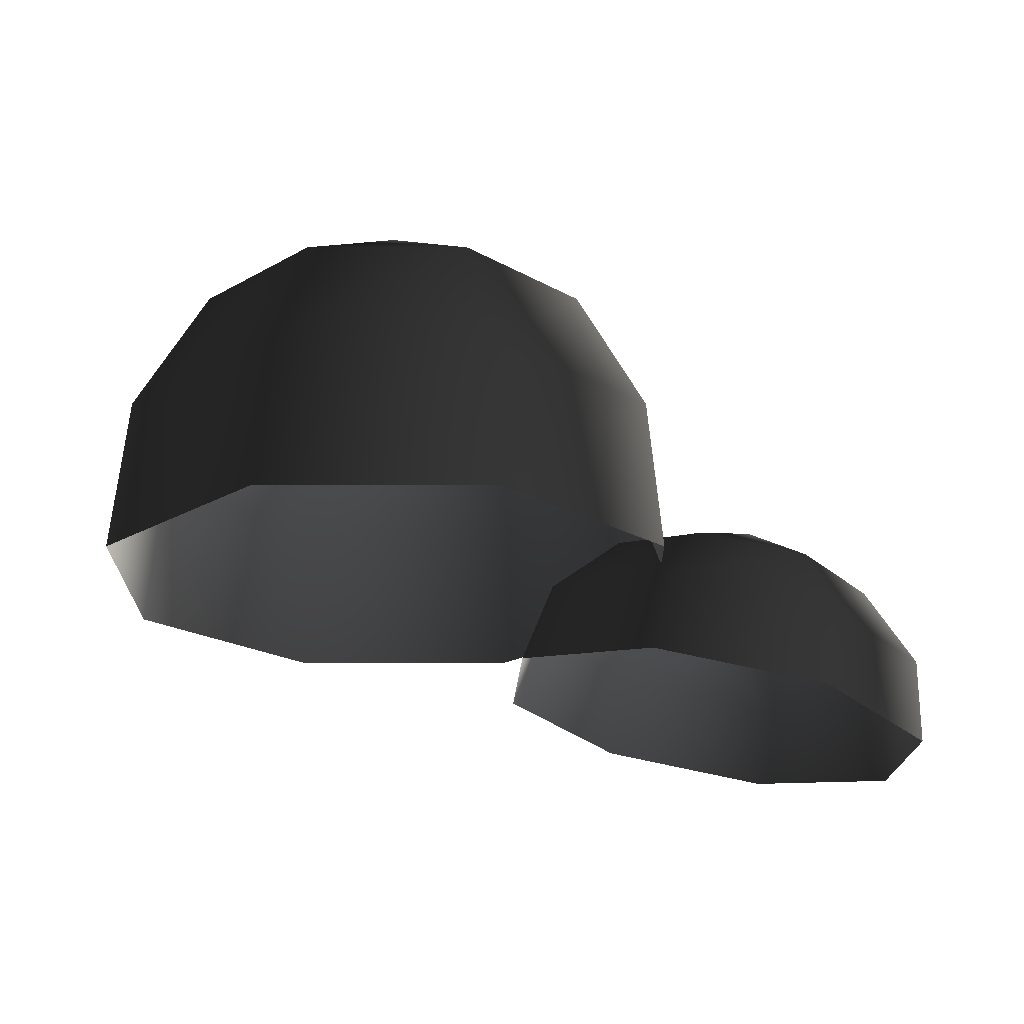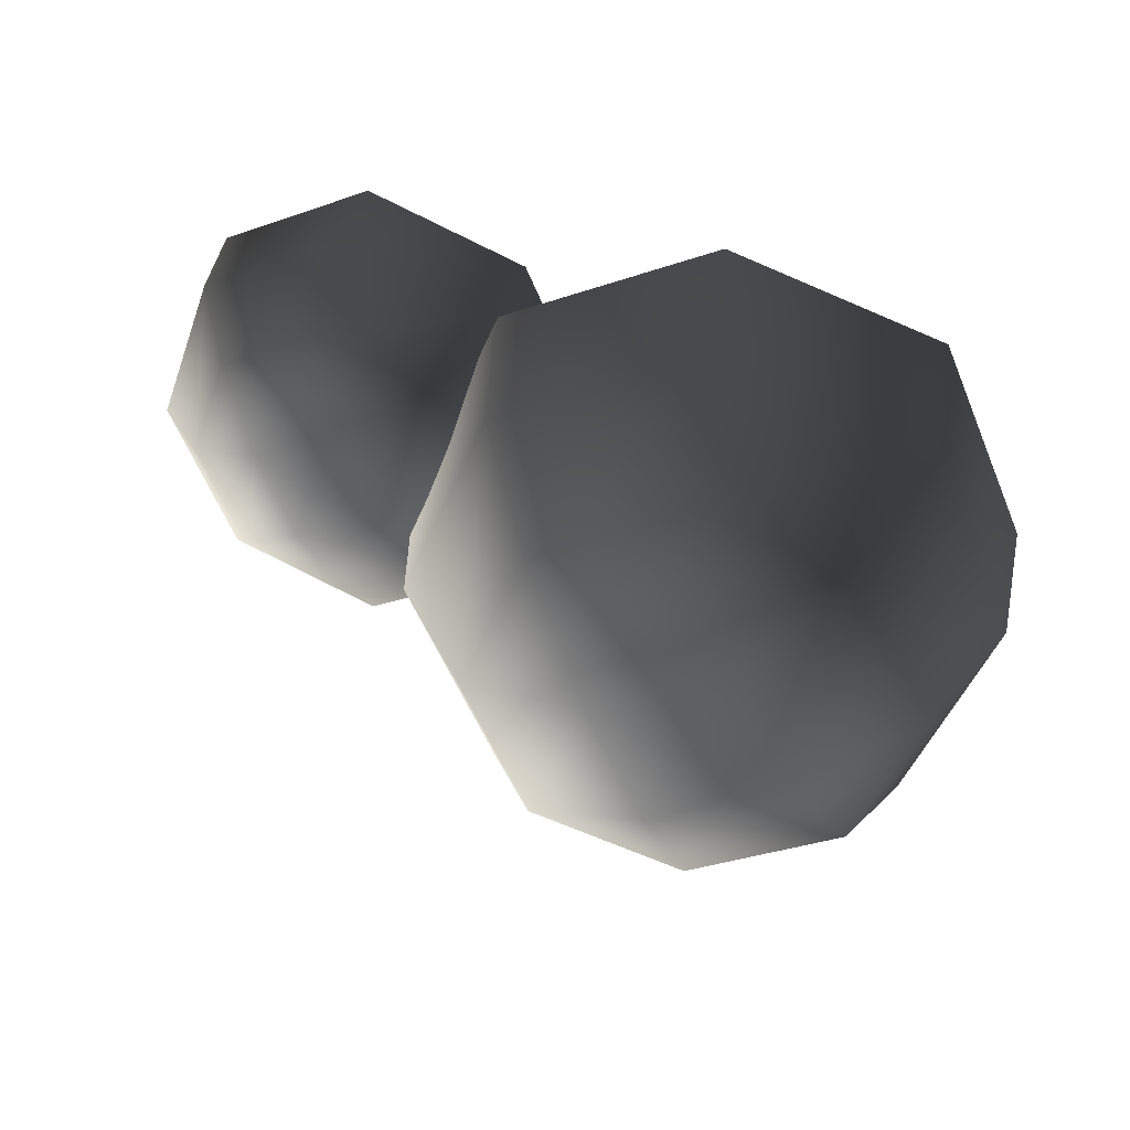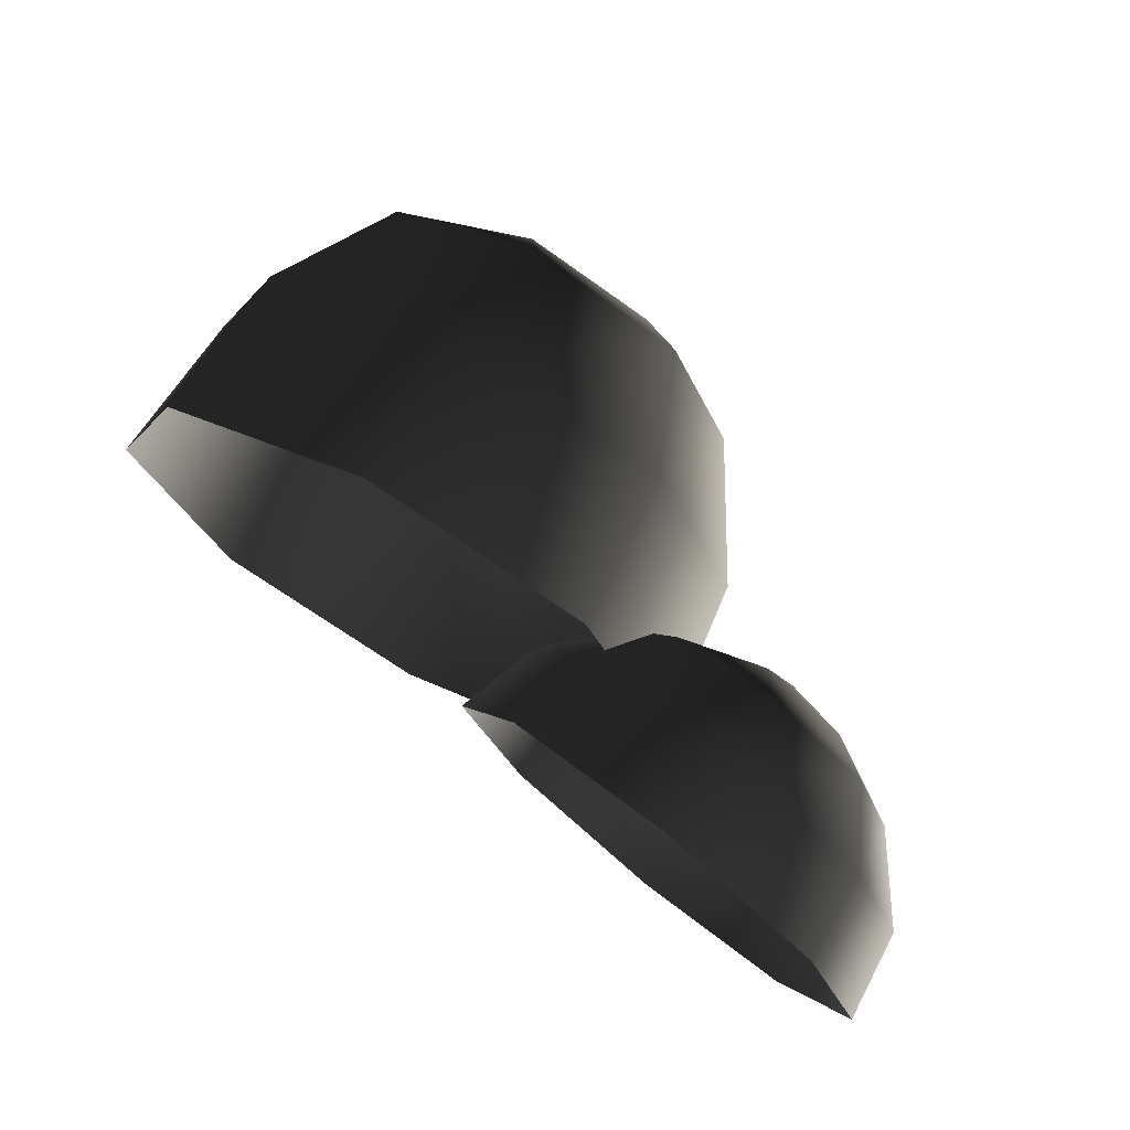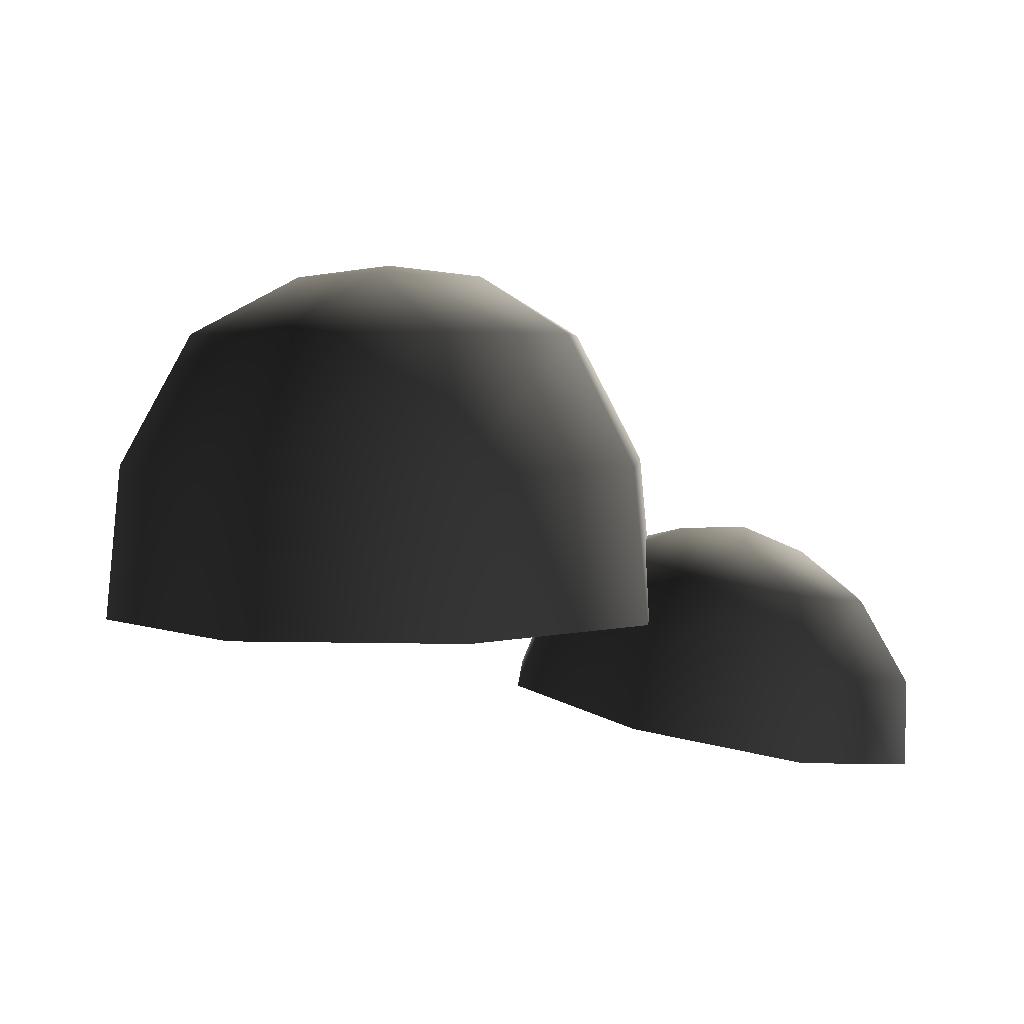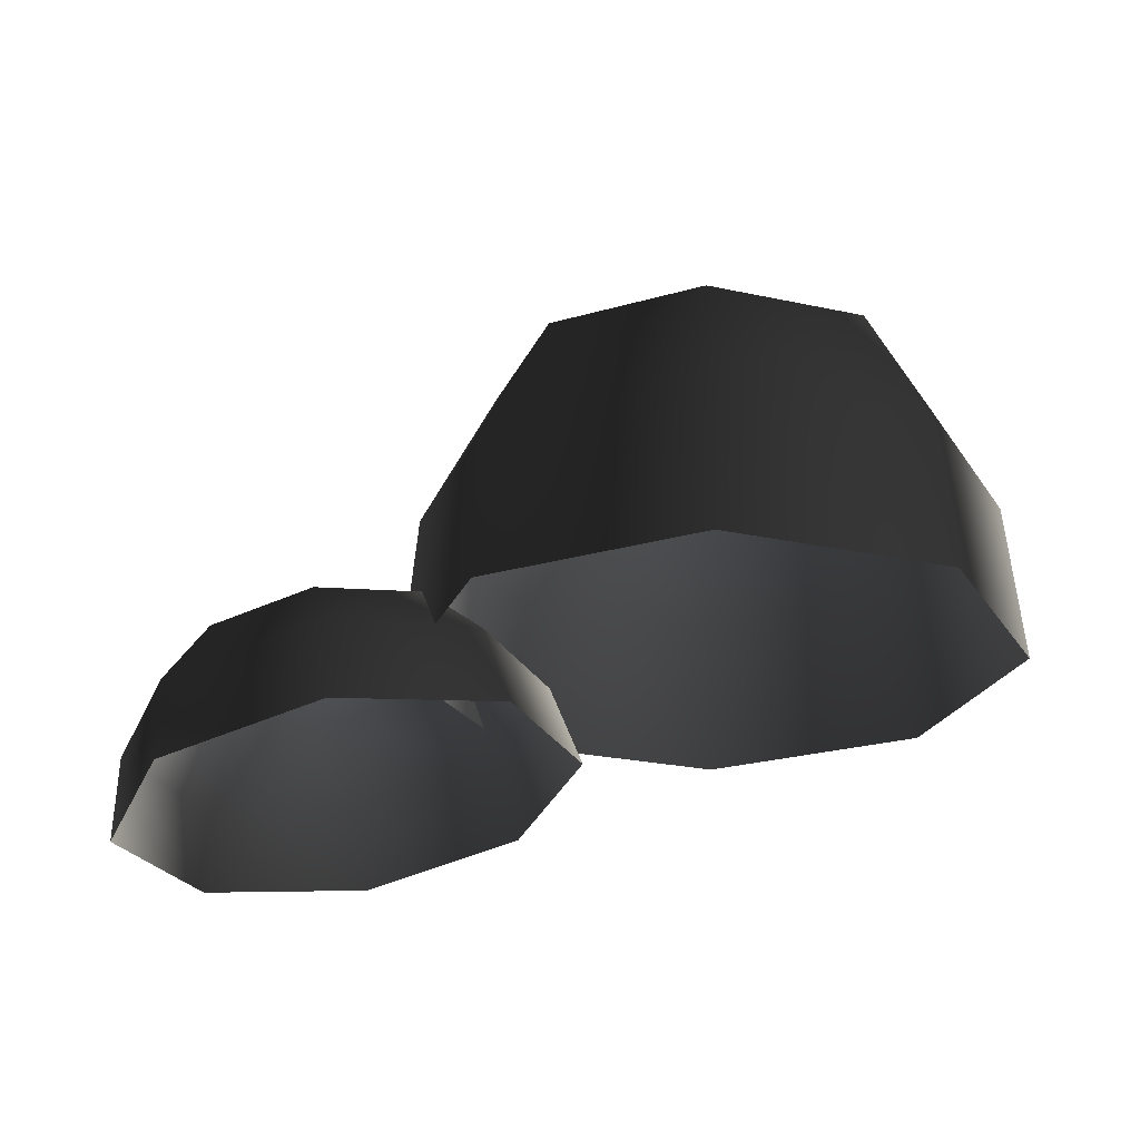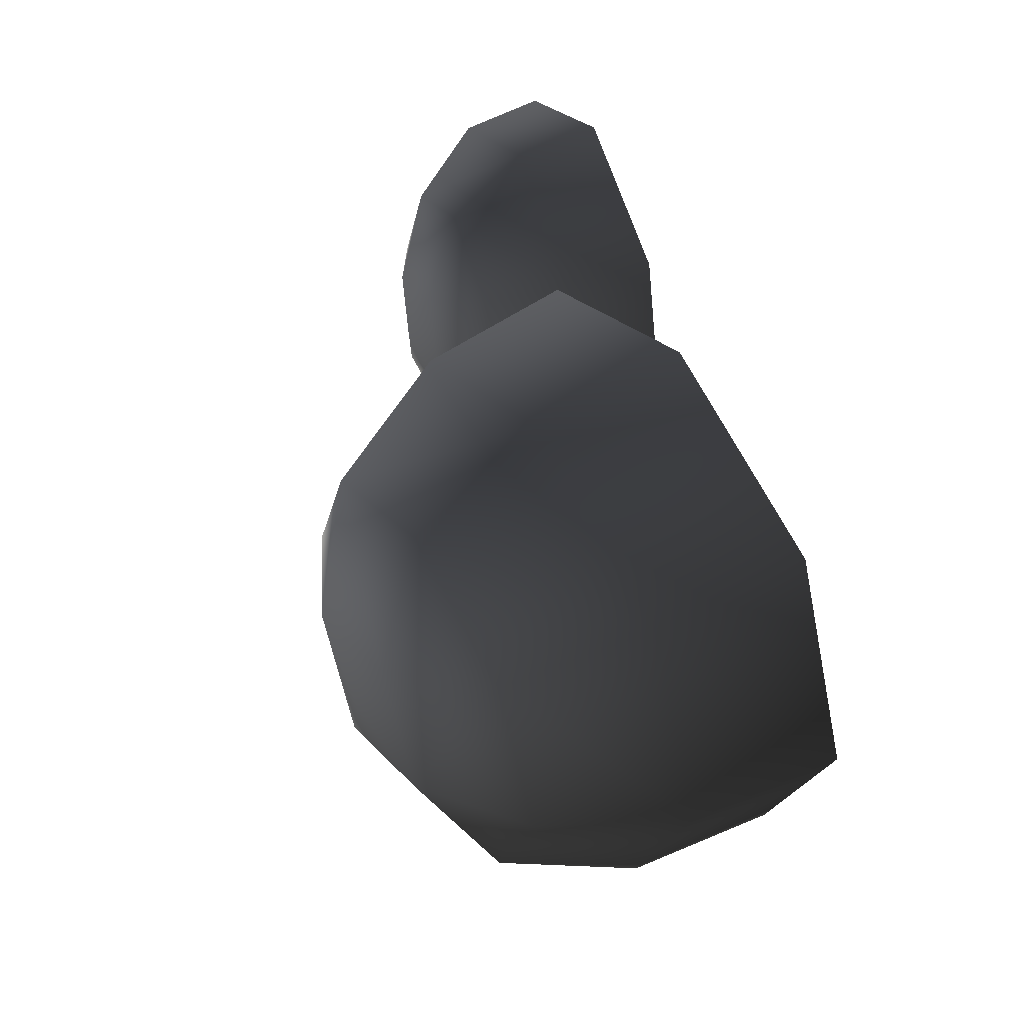
<metadata>
{"format":"obj","ext":"obj","renderer":"f3d","projection":"perspective","resolution":1024,"background":"white","views":[{"elev":-21.3,"azim":-22.5,"up":"+Y"},{"elev":37.2,"azim":-173.4,"up":"+Z"},{"elev":71.4,"azim":28.6,"up":"+Z"},{"elev":3.8,"azim":-17.5,"up":"+Y"},{"elev":-24.4,"azim":-177.2,"up":"+Y"},{"elev":48.8,"azim":-121.6,"up":"+Z"}]}
</metadata>
<code>
v -0.5664 6.13 -1.259
v -1.729 6.13 -0.7768
v -0.5664 5.082 -1.836
v -2.138 5.082 -1.185
v -2.211 6.13 0.3861
v -2.788 5.082 0.3861
v -1.729 6.13 1.549
v -2.138 5.082 1.957
v -0.5664 6.13 2.031
v -0.5664 5.082 2.608
v 0.5965 6.13 1.549
v 1.005 5.082 1.957
v 1.078 6.13 0.3861
v 1.656 5.082 0.3861
v 0.5965 6.13 -0.7768
v 1.005 5.082 -1.185
v -0.5664 3.849 -1.958
v -2.224 3.849 -1.272
v -2.911 3.849 0.3861
v -2.224 3.849 2.044
v -0.5664 3.849 2.73
v 1.091 3.849 2.044
v 1.778 3.849 0.3861
v 1.091 3.849 -1.272
v 0.1355 6.61 0.6768
v -0.8571 6.61 1.088
v -0.5664 6.703 0.3861
v -1.268 6.61 0.09536
v -0.2756 6.61 -0.3158
v 2.332 4.214 -0.3507
v 1.564 4.327 0.02711
v 2.206 3.702 -0.9014
v 1.09 3.866 -0.3524
v 1.278 4.318 0.8411
v 0.6736 3.852 0.8303
v 1.64 4.192 1.614
v 1.2 3.67 1.954
v 2.439 4.024 1.894
v 2.361 3.426 2.36
v 3.207 3.911 1.516
v 3.476 3.262 1.811
v 3.493 3.92 0.7022
v 3.893 3.275 0.6285
v 3.131 4.046 -0.0711
v 3.367 3.458 -0.4951
v 2.079 3.061 -1.085
v 0.872 3.238 -0.4912
v 0.4209 3.224 0.789
v 0.9905 3.026 2.005
v 2.247 2.762 2.445
v 3.454 2.585 1.851
v 3.906 2.599 0.5705
v 3.336 2.796 -0.6456
v 2.918 4.292 0.9613
v 2.263 4.388 1.284
v 2.456 4.501 0.8007
v 1.954 4.495 0.6237
v 2.609 4.399 0.3012
g Tree3_(11)_1236_210
f 1 3 2
f 2 3 4
f 2 4 5
f 5 4 6
f 5 6 7
f 7 6 8
f 7 8 9
f 9 8 10
f 9 10 11
f 11 10 12
f 11 12 13
f 13 12 14
f 13 14 15
f 15 14 16
f 15 16 1
f 1 16 3
f 3 17 4
f 4 17 18
f 4 18 6
f 6 18 19
f 6 19 8
f 8 19 20
f 8 20 10
f 10 20 21
f 10 21 12
f 12 21 22
f 12 22 14
f 14 22 23
f 14 23 16
f 16 23 24
f 16 24 3
f 3 24 17
f 11 13 25
f 13 15 25
f 26 11 25
f 26 25 27
f 28 26 27
f 29 28 27
f 25 29 27
f 29 2 28
f 1 2 29
f 15 1 29
f 25 15 29
f 2 5 28
f 5 7 28
f 28 7 26
f 7 9 26
f 9 11 26
f 30 32 31
f 31 32 33
f 31 33 34
f 34 33 35
f 34 35 36
f 36 35 37
f 36 37 38
f 38 37 39
f 38 39 40
f 40 39 41
f 40 41 42
f 42 41 43
f 42 43 44
f 44 43 45
f 44 45 30
f 30 45 32
f 32 46 33
f 33 46 47
f 33 47 35
f 35 47 48
f 35 48 37
f 37 48 49
f 37 49 39
f 39 49 50
f 39 50 41
f 41 50 51
f 41 51 43
f 43 51 52
f 43 52 45
f 45 52 53
f 45 53 32
f 32 53 46
f 40 42 54
f 42 44 54
f 55 40 54
f 55 54 56
f 57 55 56
f 58 57 56
f 54 58 56
f 58 31 57
f 30 31 58
f 44 30 58
f 54 44 58
f 31 34 57
f 34 36 57
f 57 36 55
f 36 38 55
f 38 40 55

</code>
